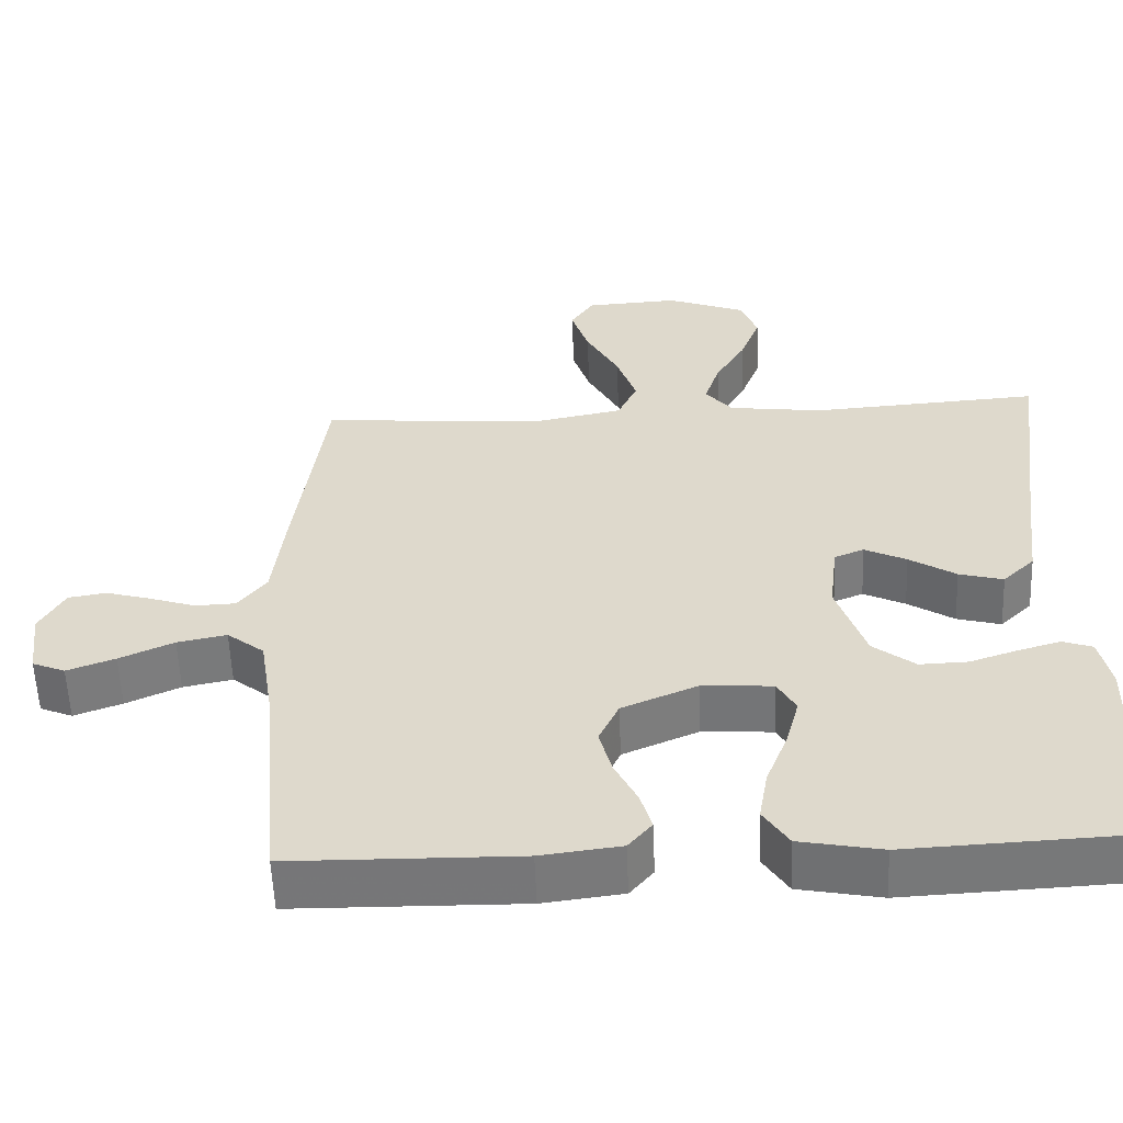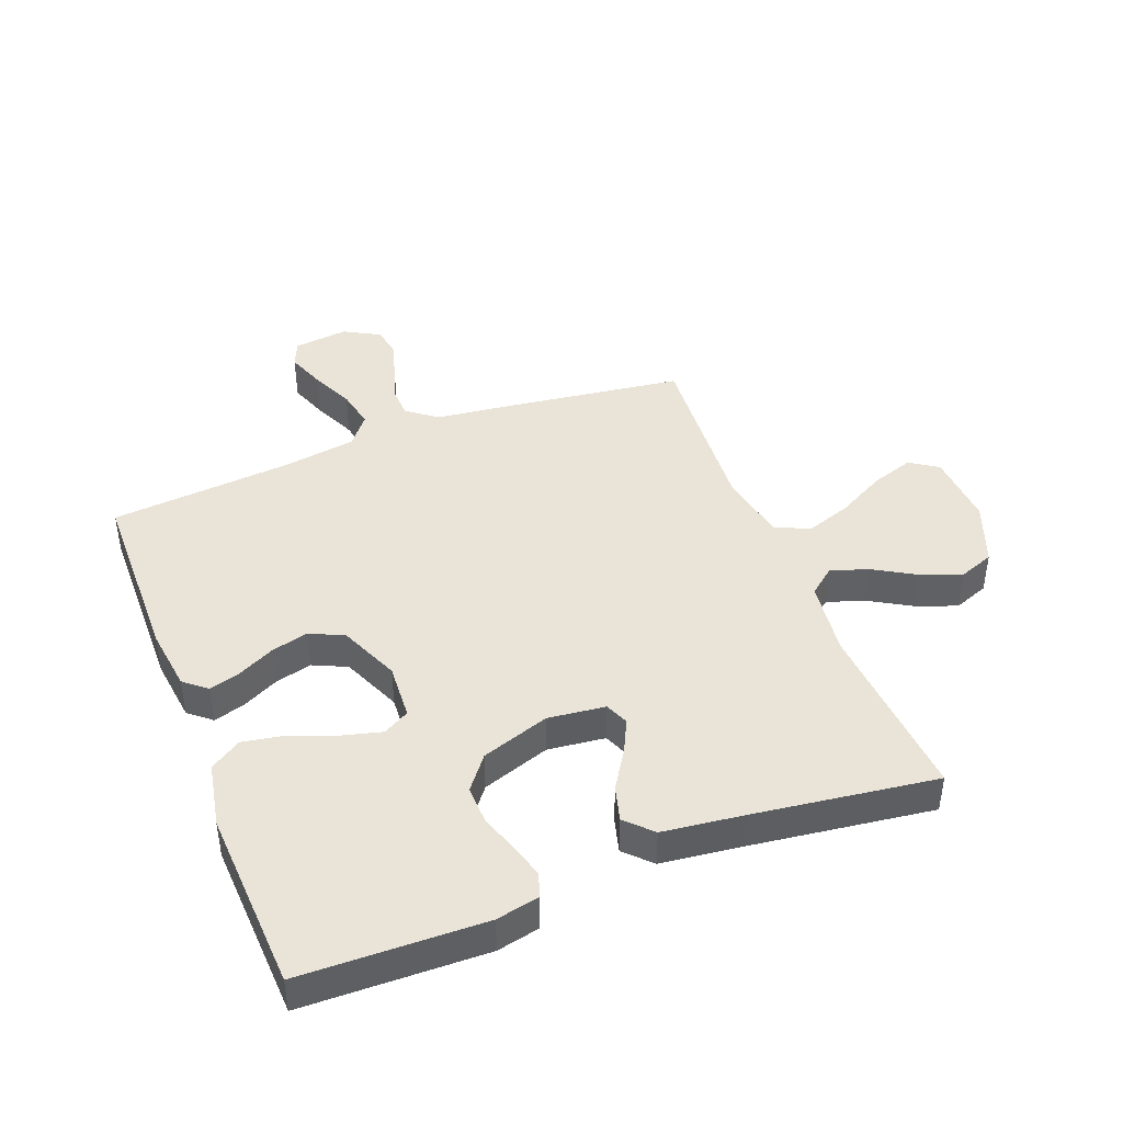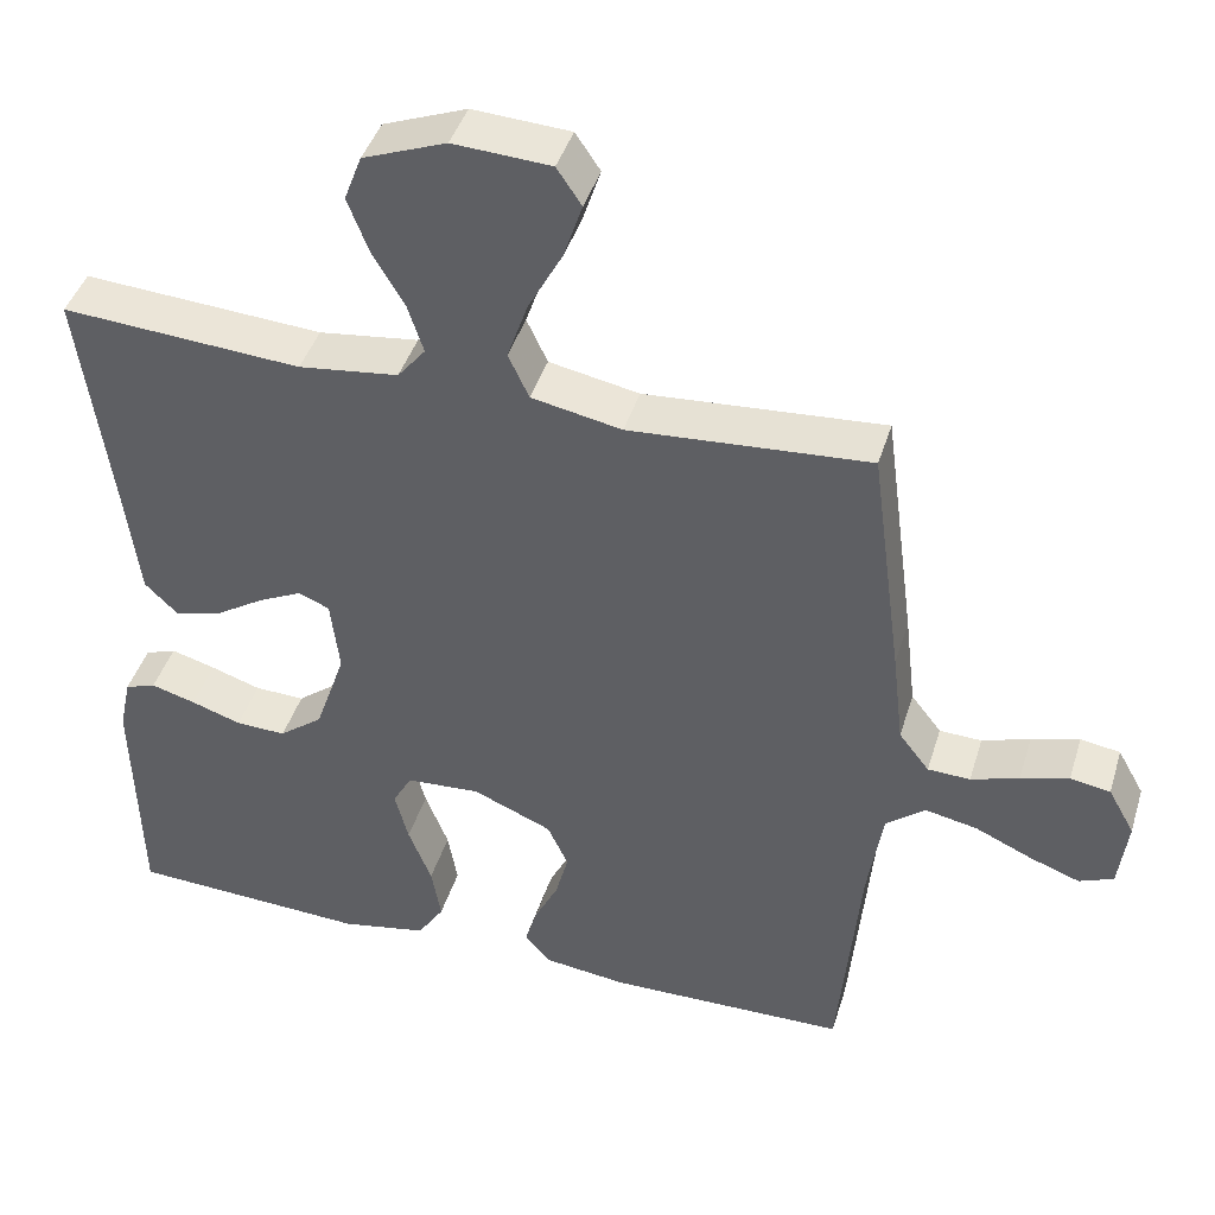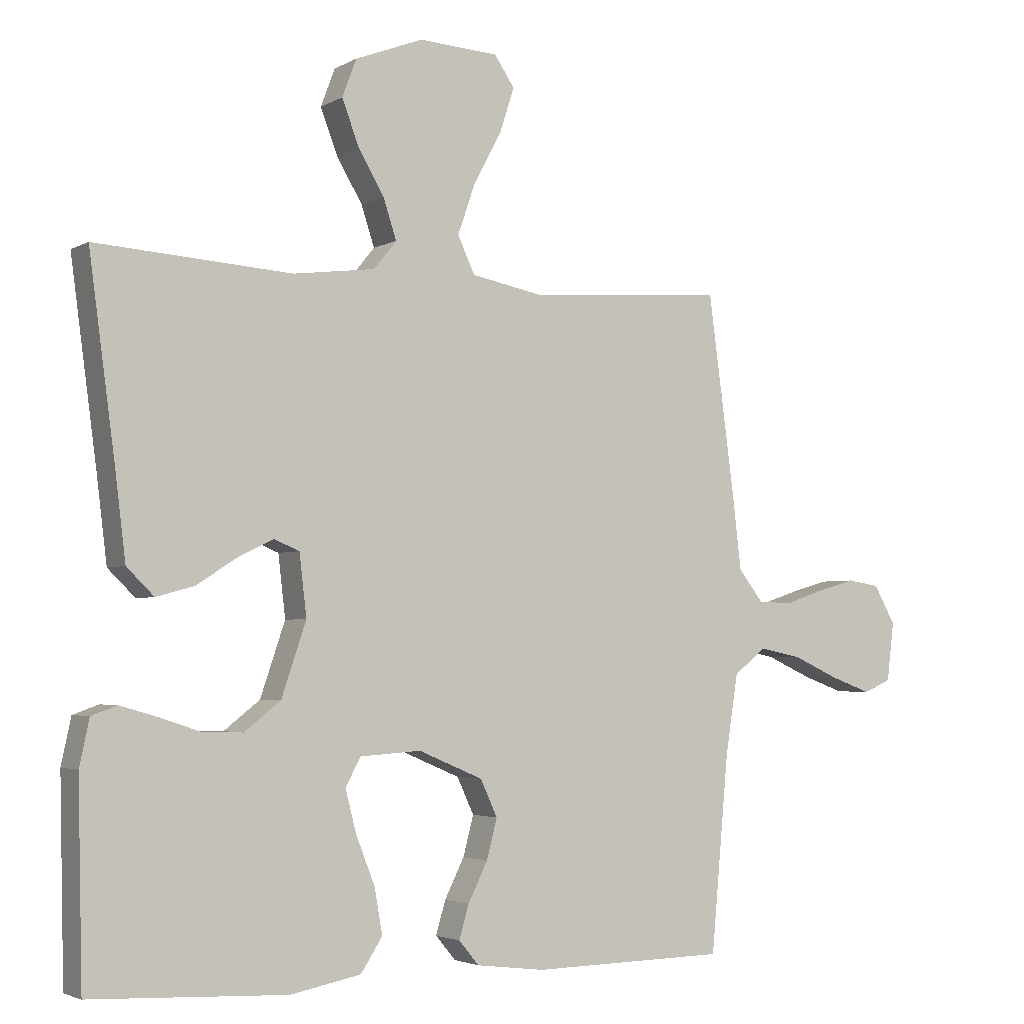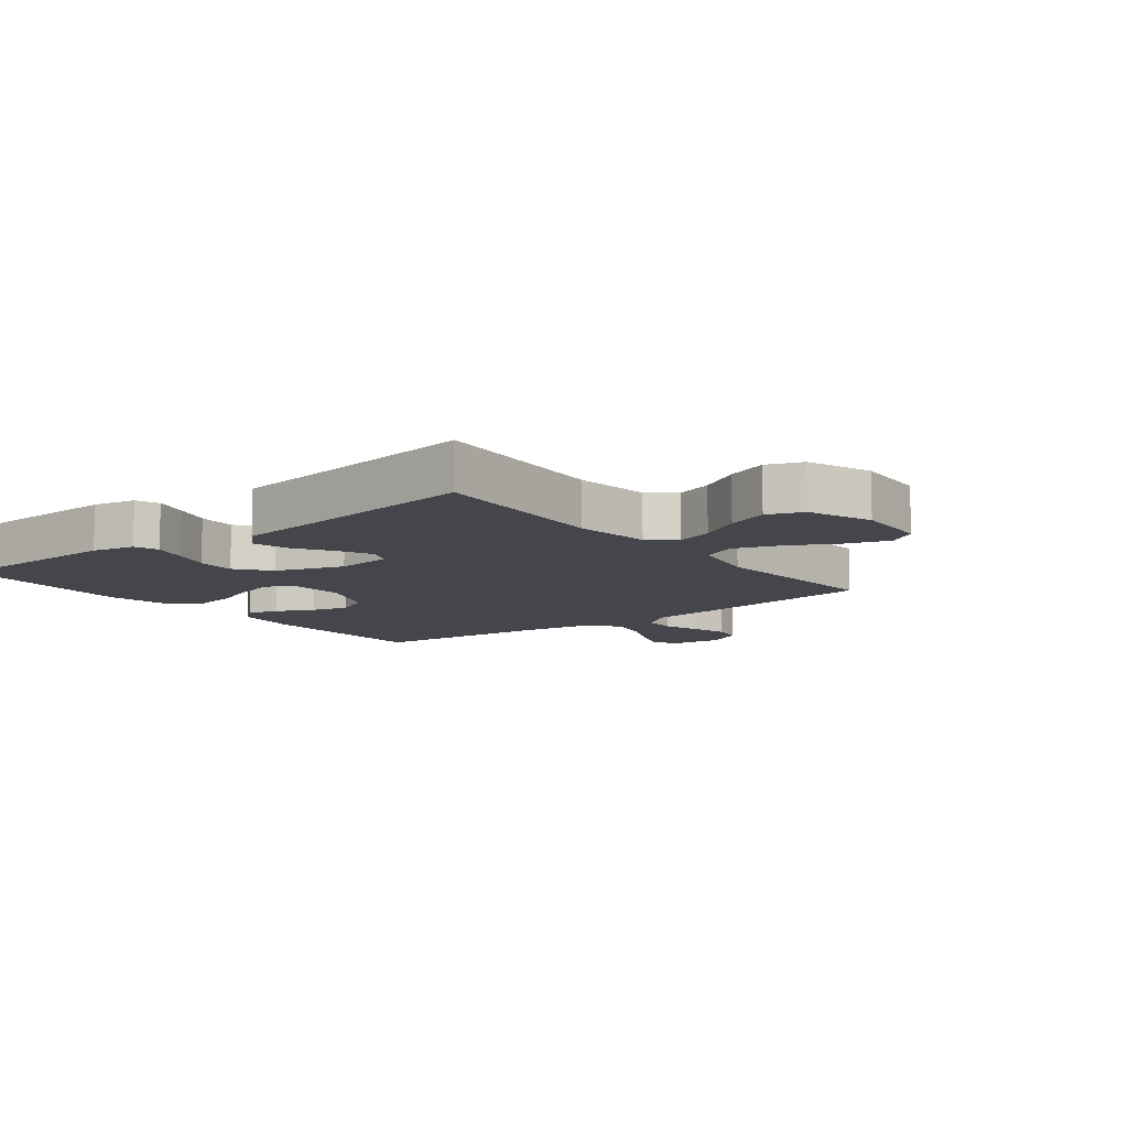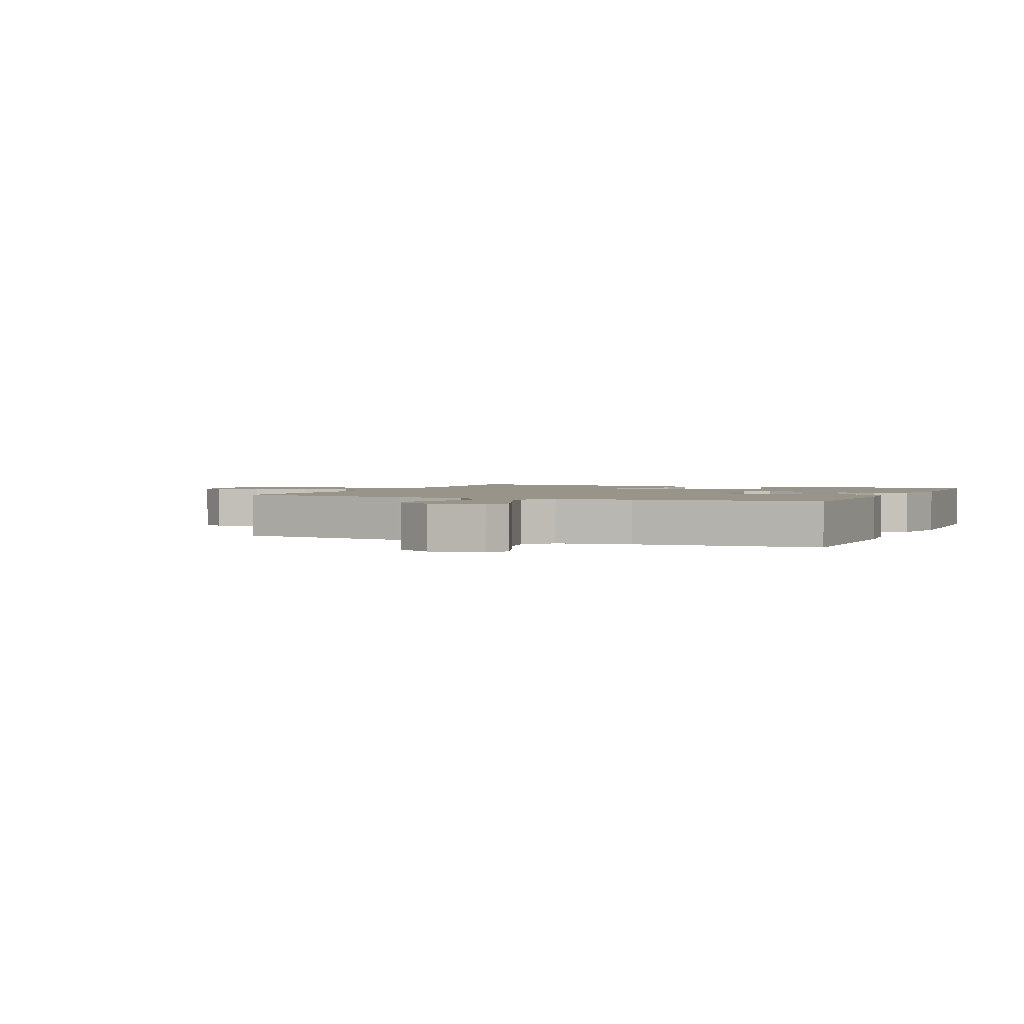
<metadata>
{"format":"obj","ext":"obj","renderer":"f3d","projection":"perspective","resolution":1024,"background":"white","views":[{"elev":-57.1,"azim":-177.7,"up":"+Z"},{"elev":42.9,"azim":-111.2,"up":"+Y"},{"elev":42.7,"azim":16.7,"up":"+Z"},{"elev":-3.2,"azim":-29.9,"up":"+Z"},{"elev":-10.0,"azim":-52.1,"up":"+Y"},{"elev":1.9,"azim":113.6,"up":"+Y"}]}
</metadata>
<code>
v -0.5 0.07 -0.5
v -0.507 0.07 -0.2
v -0.492 0.07 -0.13
v -0.453 0.07 -0.116
v -0.397 0.07 -0.132
v -0.334 0.07 -0.153
v -0.271 0.07 -0.155
v -0.216 0.07 -0.112
v -0.178 0.07 0
v -0.189 0.07 0.094
v -0.228 0.07 0.11
v -0.283 0.07 0.083
v -0.344 0.07 0.044
v -0.402 0.07 0.028
v -0.444 0.07 0.069
v -0.46 0.07 0.2
v -0.5 0.07 0.5
v -0.2 0.07 0.48
v -0.075 0.07 0.496
v -0.04 0.07 0.539
v -0.06 0.07 0.6
v -0.1 0.07 0.668
v -0.126 0.07 0.736
v -0.104 0.07 0.794
v 0 0.07 0.834
v 0.122 0.07 0.827
v 0.153 0.07 0.781
v 0.13 0.07 0.711
v 0.087 0.07 0.631
v 0.061 0.07 0.556
v 0.087 0.07 0.5
v 0.2 0.07 0.478
v 0.5 0.07 0.5
v 0.54 0.07 0.2
v 0.554 0.07 0.081
v 0.592 0.07 0.032
v 0.645 0.07 0.03
v 0.705 0.07 0.05
v 0.765 0.07 0.067
v 0.815 0.07 0.059
v 0.848 0.07 0
v 0.837 0.07 -0.09
v 0.794 0.07 -0.108
v 0.731 0.07 -0.085
v 0.66 0.07 -0.053
v 0.595 0.07 -0.04
v 0.546 0.07 -0.079
v 0.527 0.07 -0.2
v 0.5 0.07 -0.5
v 0.2 0.07 -0.505
v 0.095 0.07 -0.492
v 0.064 0.07 -0.455
v 0.079 0.07 -0.404
v 0.109 0.07 -0.344
v 0.125 0.07 -0.283
v 0.099 0.07 -0.227
v 0 0.07 -0.185
v -0.093 0.07 -0.191
v -0.117 0.07 -0.234
v -0.1 0.07 -0.299
v -0.071 0.07 -0.373
v -0.059 0.07 -0.442
v -0.092 0.07 -0.493
v -0.2 0.07 -0.514
v -0.5 0 -0.5
v -0.507 0 -0.2
v -0.492 0 -0.13
v -0.453 0 -0.116
v -0.397 0 -0.132
v -0.334 0 -0.153
v -0.271 0 -0.155
v -0.216 0 -0.112
v -0.178 0 0
v -0.189 0 0.094
v -0.228 0 0.11
v -0.283 0 0.083
v -0.344 0 0.044
v -0.402 0 0.028
v -0.444 0 0.069
v -0.46 0 0.2
v -0.5 0 0.5
v -0.2 0 0.48
v -0.075 0 0.496
v -0.04 0 0.539
v -0.06 0 0.6
v -0.1 0 0.668
v -0.126 0 0.736
v -0.104 0 0.794
v 0 0 0.834
v 0.122 0 0.827
v 0.153 0 0.781
v 0.13 0 0.711
v 0.087 0 0.631
v 0.061 0 0.556
v 0.087 0 0.5
v 0.2 0 0.478
v 0.5 0 0.5
v 0.54 0 0.2
v 0.554 0 0.081
v 0.592 0 0.032
v 0.645 0 0.03
v 0.705 0 0.05
v 0.765 0 0.067
v 0.815 0 0.059
v 0.848 0 0
v 0.837 0 -0.09
v 0.794 0 -0.108
v 0.731 0 -0.085
v 0.66 0 -0.053
v 0.595 0 -0.04
v 0.546 0 -0.079
v 0.527 0 -0.2
v 0.5 0 -0.5
v 0.2 0 -0.505
v 0.095 0 -0.492
v 0.064 0 -0.455
v 0.079 0 -0.404
v 0.109 0 -0.344
v 0.125 0 -0.283
v 0.099 0 -0.227
v 0 0 -0.185
v -0.093 0 -0.191
v -0.117 0 -0.234
v -0.1 0 -0.299
v -0.071 0 -0.373
v -0.059 0 -0.442
v -0.092 0 -0.493
v -0.2 0 -0.514
f 60 61 62 63
f 59 60 63 64
f 51 52 53 54
f 51 54 55
f 48 49 50 51
f 47 48 51 55
f 46 47 55 56
f 42 43 44 45
f 40 41 42 45
f 40 45 46
f 37 38 39 40
f 37 40 46 56
f 32 33 34 35
f 31 32 35 36
f 26 27 28 29
f 26 29 30
f 25 26 30
f 24 25 30
f 21 22 23 24
f 20 21 24 30
f 19 20 30 31
f 16 17 18
f 12 13 14 15
f 11 12 15 16
f 3 4 5 6
f 1 2 3 6
f 59 64 1 6
f 58 59 6 7
f 57 58 7 8
f 36 37 56 57
f 36 57 8 9
f 31 36 9 10
f 19 31 10 11
f 11 16 18 19
f 127 126 125 124
f 128 127 124 123
f 118 117 116 115
f 119 118 115
f 115 114 113 112
f 119 115 112 111
f 120 119 111 110
f 109 108 107 106
f 109 106 105 104
f 110 109 104
f 104 103 102 101
f 120 110 104 101
f 99 98 97 96
f 100 99 96 95
f 93 92 91 90
f 94 93 90
f 94 90 89
f 94 89 88
f 88 87 86 85
f 94 88 85 84
f 95 94 84 83
f 82 81 80
f 79 78 77 76
f 80 79 76 75
f 70 69 68 67
f 70 67 66 65
f 70 65 128 123
f 71 70 123 122
f 72 71 122 121
f 121 120 101 100
f 73 72 121 100
f 74 73 100 95
f 75 74 95 83
f 83 82 80 75
f 1 65 66 2
f 2 66 67 3
f 3 67 68 4
f 4 68 69 5
f 5 69 70 6
f 6 70 71 7
f 7 71 72 8
f 8 72 73 9
f 9 73 74 10
f 10 74 75 11
f 11 75 76 12
f 12 76 77 13
f 13 77 78 14
f 14 78 79 15
f 15 79 80 16
f 16 80 81 17
f 17 81 82 18
f 18 82 83 19
f 19 83 84 20
f 20 84 85 21
f 21 85 86 22
f 22 86 87 23
f 23 87 88 24
f 24 88 89 25
f 25 89 90 26
f 26 90 91 27
f 27 91 92 28
f 28 92 93 29
f 29 93 94 30
f 30 94 95 31
f 31 95 96 32
f 32 96 97 33
f 33 97 98 34
f 34 98 99 35
f 35 99 100 36
f 36 100 101 37
f 37 101 102 38
f 38 102 103 39
f 39 103 104 40
f 40 104 105 41
f 41 105 106 42
f 42 106 107 43
f 43 107 108 44
f 44 108 109 45
f 45 109 110 46
f 46 110 111 47
f 47 111 112 48
f 48 112 113 49
f 49 113 114 50
f 50 114 115 51
f 51 115 116 52
f 52 116 117 53
f 53 117 118 54
f 54 118 119 55
f 55 119 120 56
f 56 120 121 57
f 57 121 122 58
f 58 122 123 59
f 59 123 124 60
f 60 124 125 61
f 61 125 126 62
f 62 126 127 63
f 63 127 128 64
f 64 128 65 1

</code>
